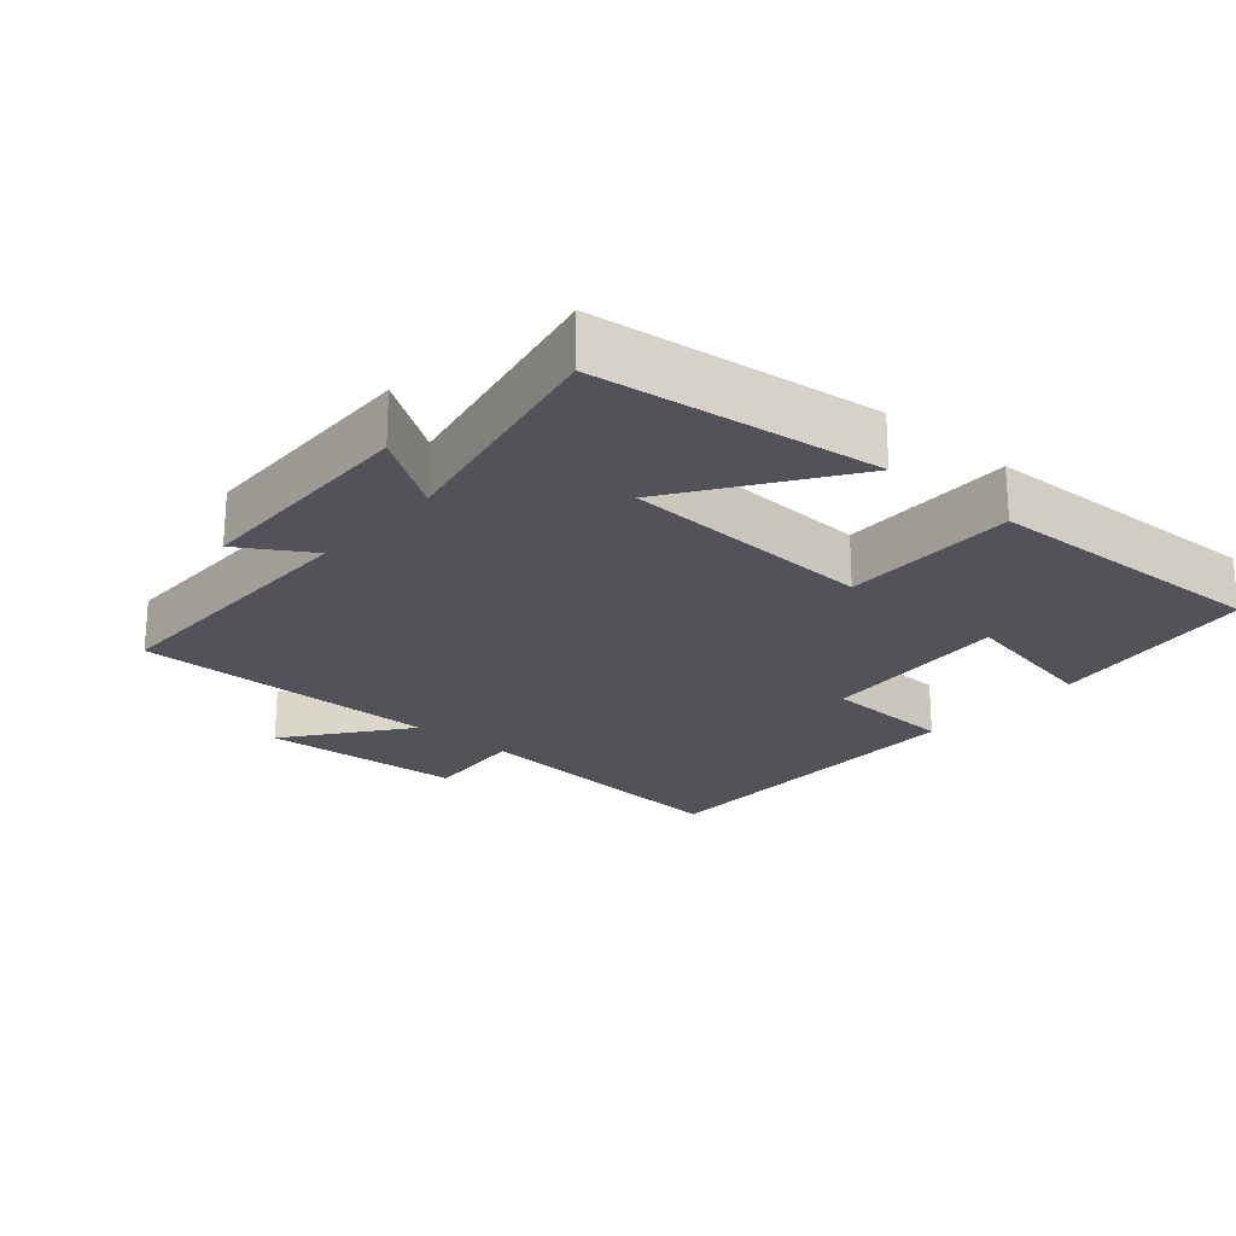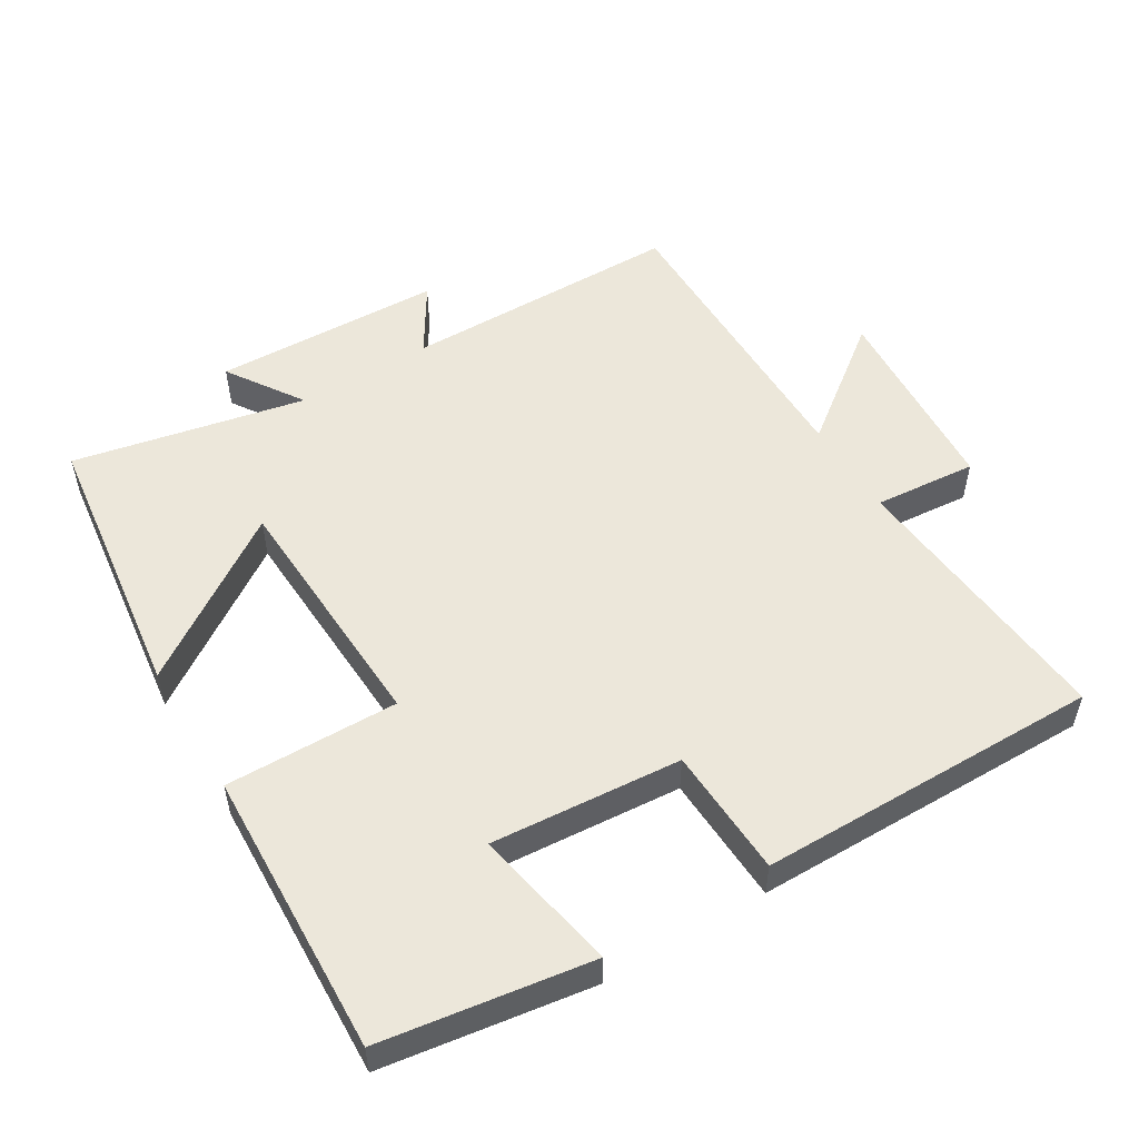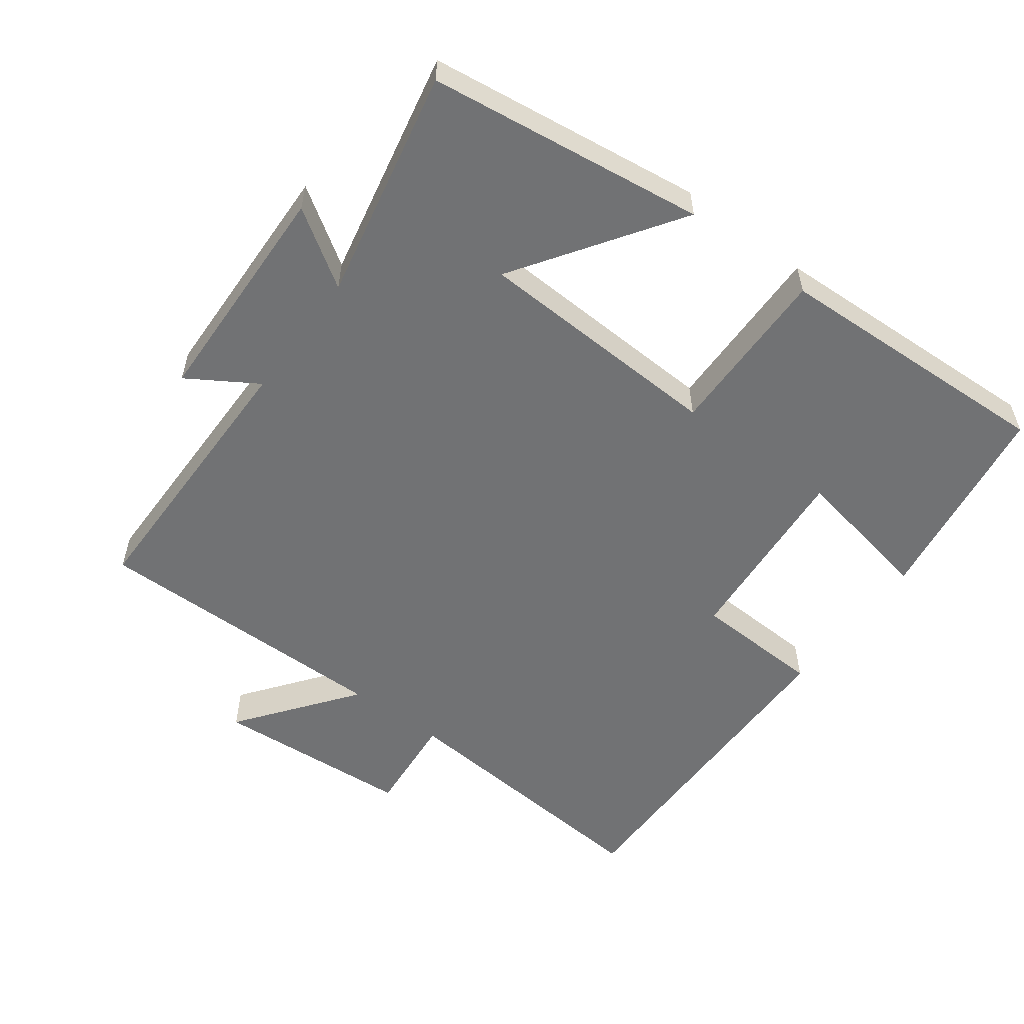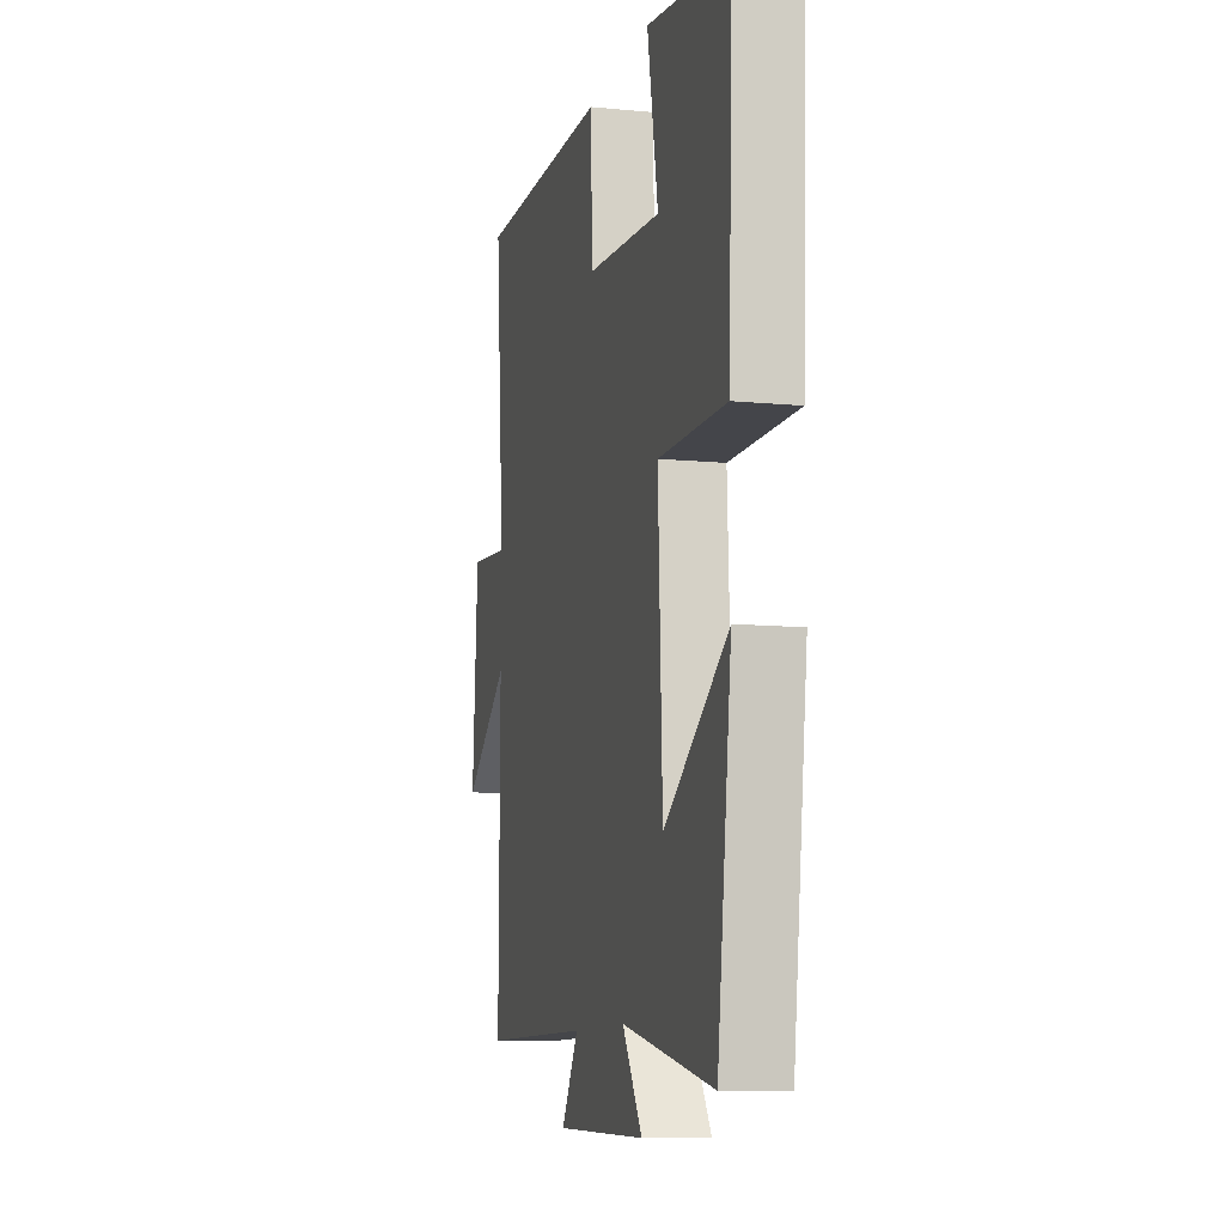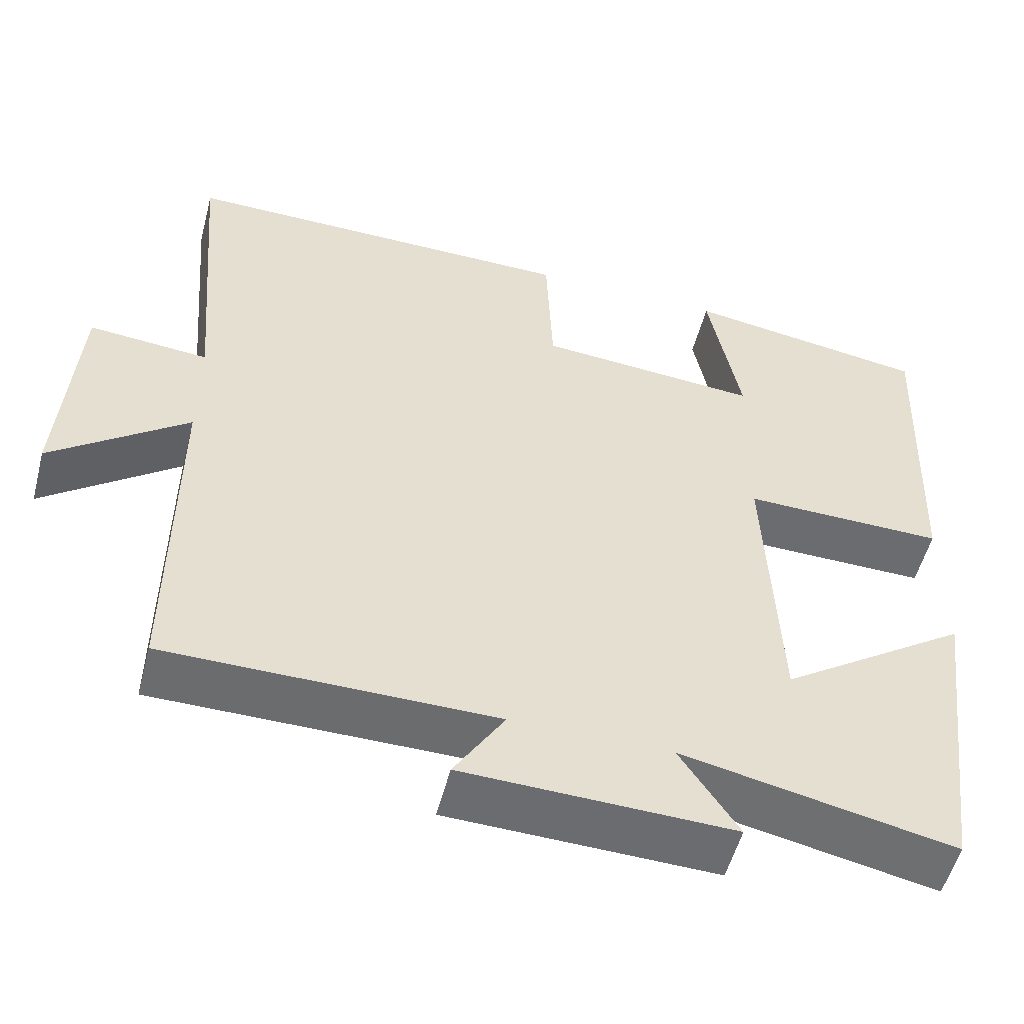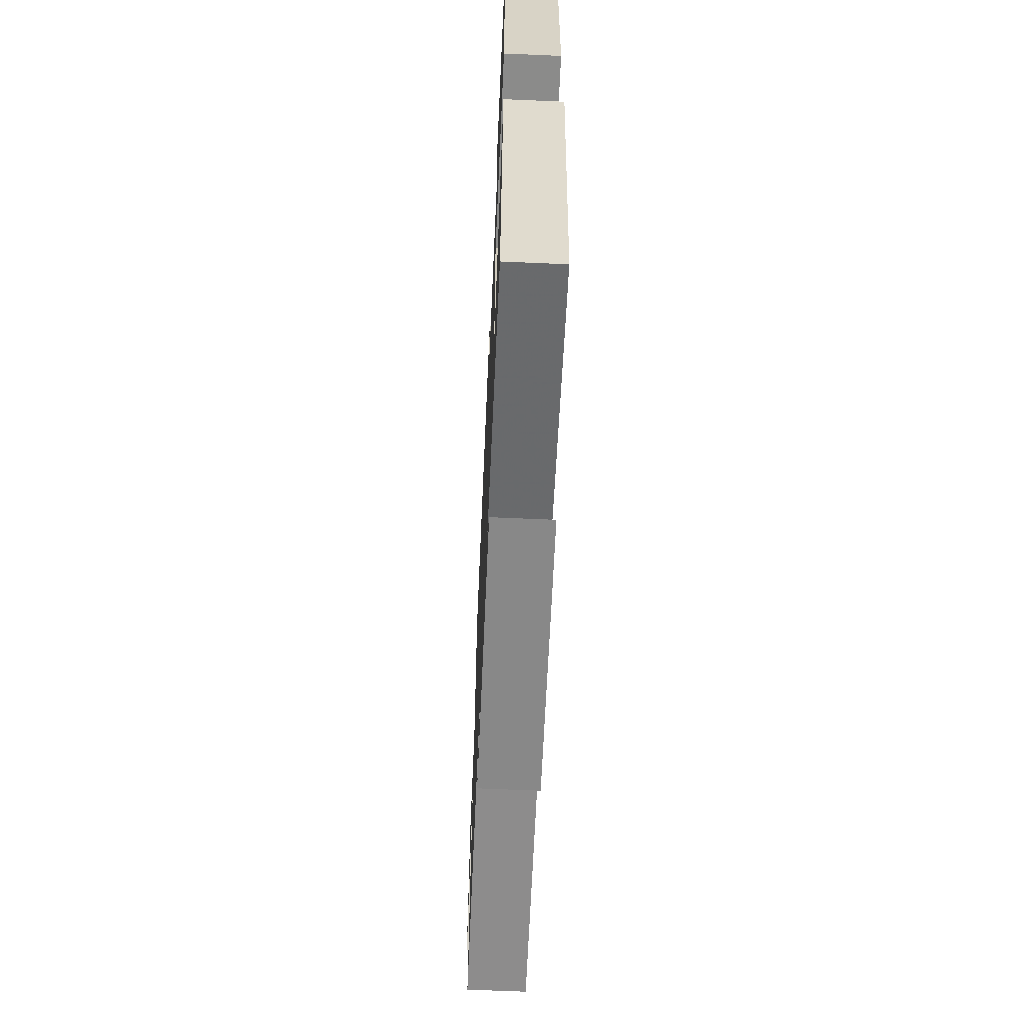
<metadata>
{"format":"obj","ext":"obj","renderer":"f3d","projection":"perspective","resolution":1024,"background":"white","views":[{"elev":-22.6,"azim":-131.3,"up":"+Y"},{"elev":52.7,"azim":-31.3,"up":"+Y"},{"elev":-55.4,"azim":-126.6,"up":"+Y"},{"elev":-10.1,"azim":-103.9,"up":"+Z"},{"elev":-53.5,"azim":165.4,"up":"+Z"},{"elev":-64.6,"azim":-92.5,"up":"+Z"}]}
</metadata>
<code>
v 0.534 0.07 0.504
v 0.5 0.07 0.096
v 0.65 0.07 0.109
v 0.67 0.07 -0.183
v 0.5 0.07 -0.054
v 0.502 0.07 -0.498
v 0.092 0.07 -0.5
v 0.155 0.07 -0.601
v -0.181 0.07 -0.611
v -0.108 0.07 -0.5
v -0.447 0.07 -0.57
v -0.5 0.07 -0.165
v -0.264 0.07 -0.325
v -0.248 0.07 0.041
v -0.5 0.07 0.037
v -0.517 0.07 0.454
v -0.212 0.07 0.5
v -0.252 0.07 0.289
v 0.026 0.07 0.311
v 0.034 0.07 0.5
v 0.534 0 0.504
v 0.5 0 0.096
v 0.65 0 0.109
v 0.67 0 -0.183
v 0.5 0 -0.054
v 0.502 0 -0.498
v 0.092 0 -0.5
v 0.155 0 -0.601
v -0.181 0 -0.611
v -0.108 0 -0.5
v -0.447 0 -0.57
v -0.5 0 -0.165
v -0.264 0 -0.325
v -0.248 0 0.041
v -0.5 0 0.037
v -0.517 0 0.454
v -0.212 0 0.5
v -0.252 0 0.289
v 0.026 0 0.311
v 0.034 0 0.5
f 19 20 1 2
f 18 19 2
f 15 16 17 18
f 14 15 18 2
f 13 14 2
f 10 11 12 13
f 10 13 2 3
f 7 8 9 10
f 5 6 7 10
f 5 10 3
f 3 4 5
f 22 21 40 39
f 22 39 38
f 38 37 36 35
f 22 38 35 34
f 22 34 33
f 33 32 31 30
f 23 22 33 30
f 30 29 28 27
f 30 27 26 25
f 23 30 25
f 25 24 23
f 1 21 22 2
f 2 22 23 3
f 3 23 24 4
f 4 24 25 5
f 5 25 26 6
f 6 26 27 7
f 7 27 28 8
f 8 28 29 9
f 9 29 30 10
f 10 30 31 11
f 11 31 32 12
f 12 32 33 13
f 13 33 34 14
f 14 34 35 15
f 15 35 36 16
f 16 36 37 17
f 17 37 38 18
f 18 38 39 19
f 19 39 40 20
f 20 40 21 1

</code>
